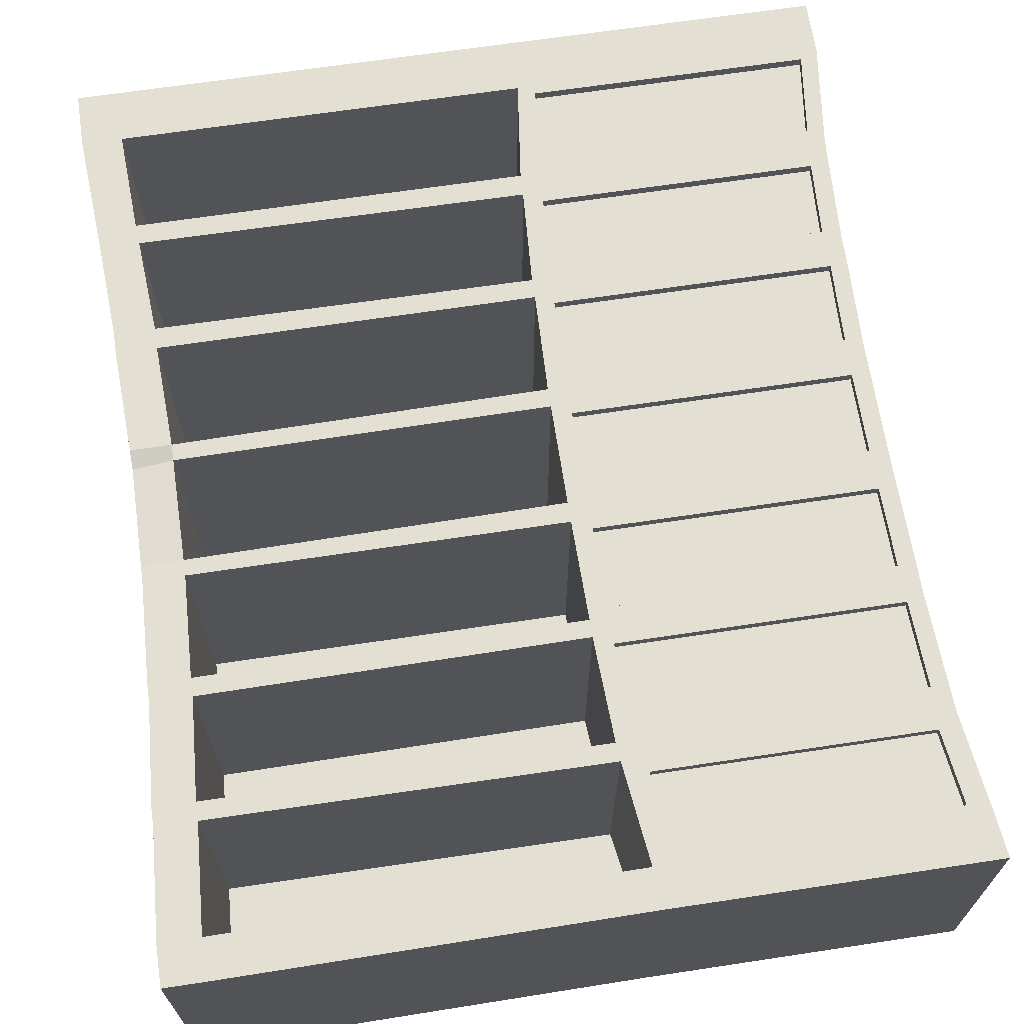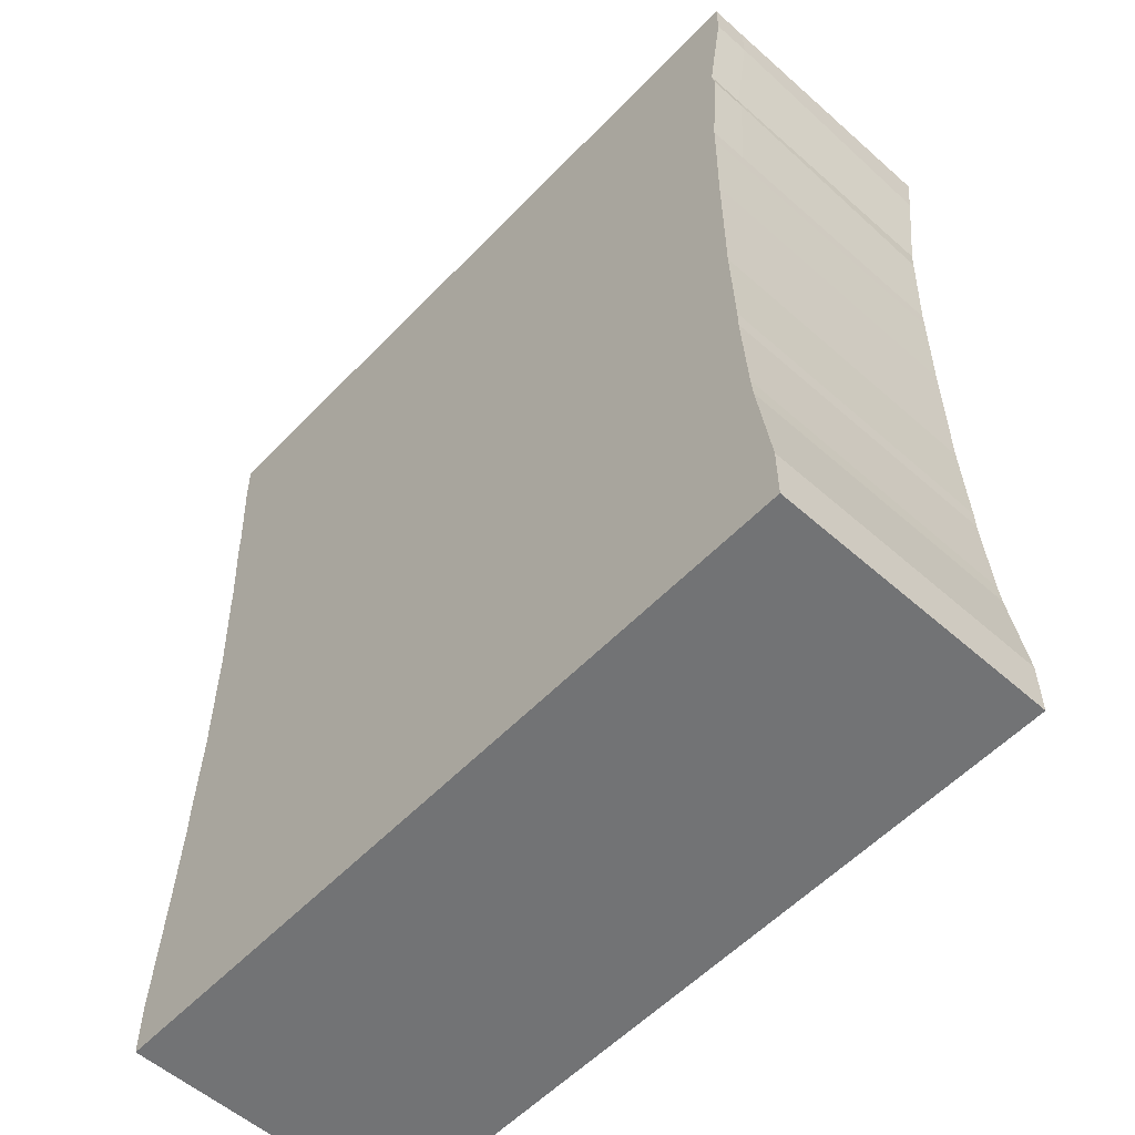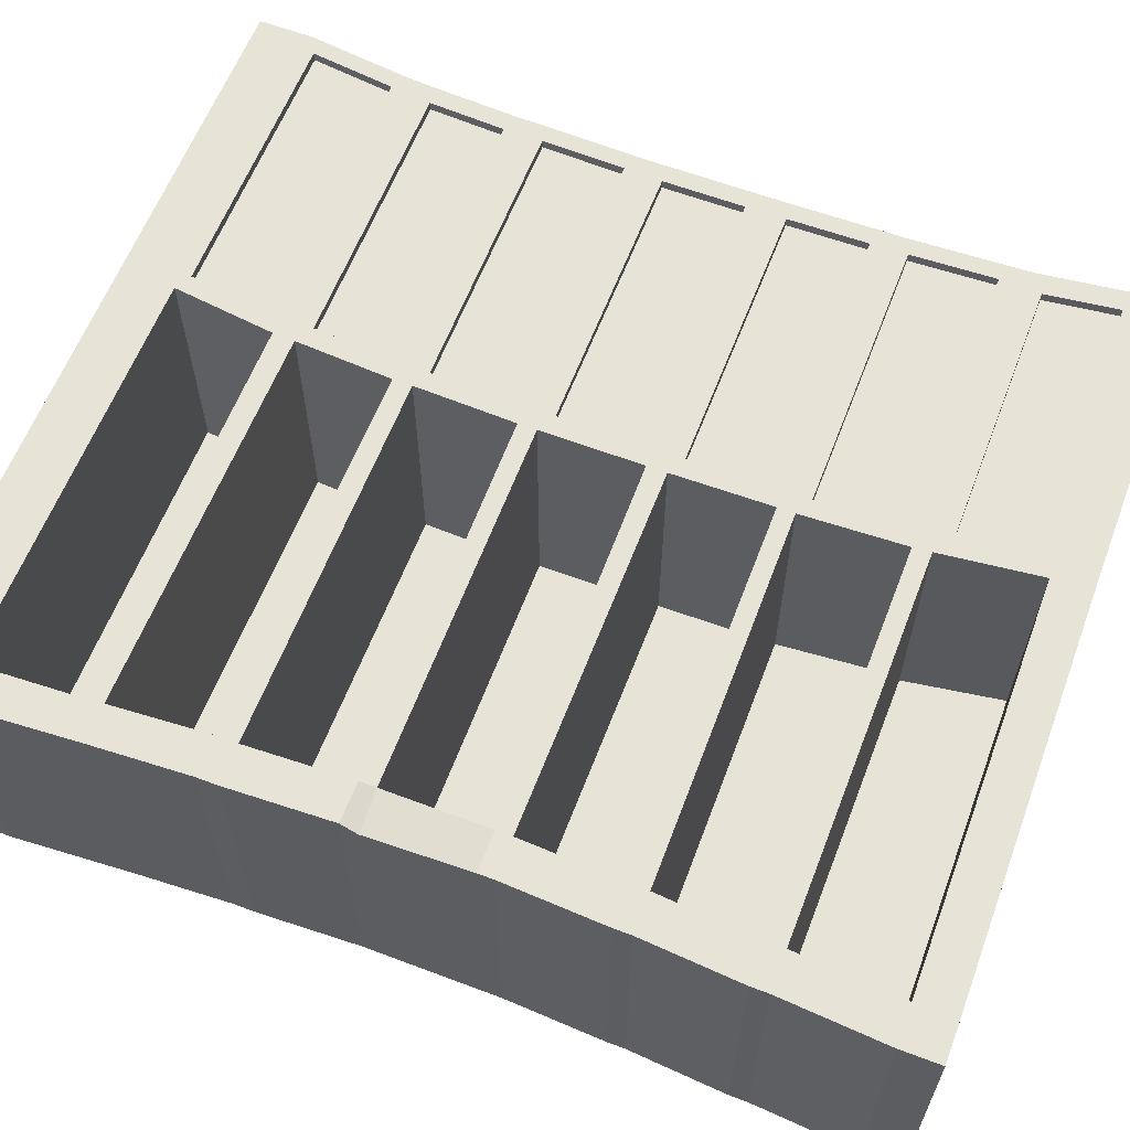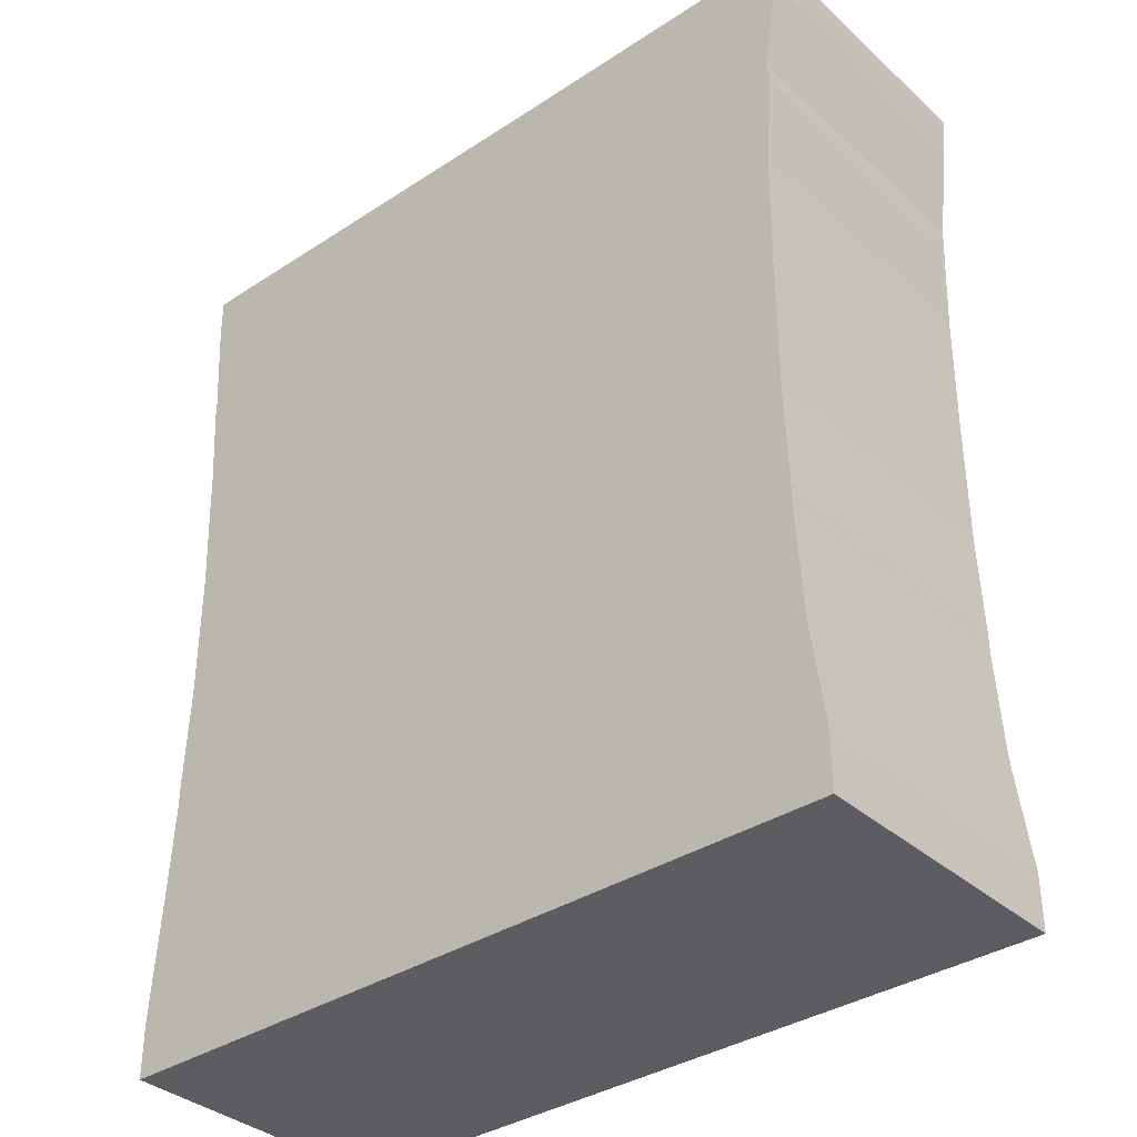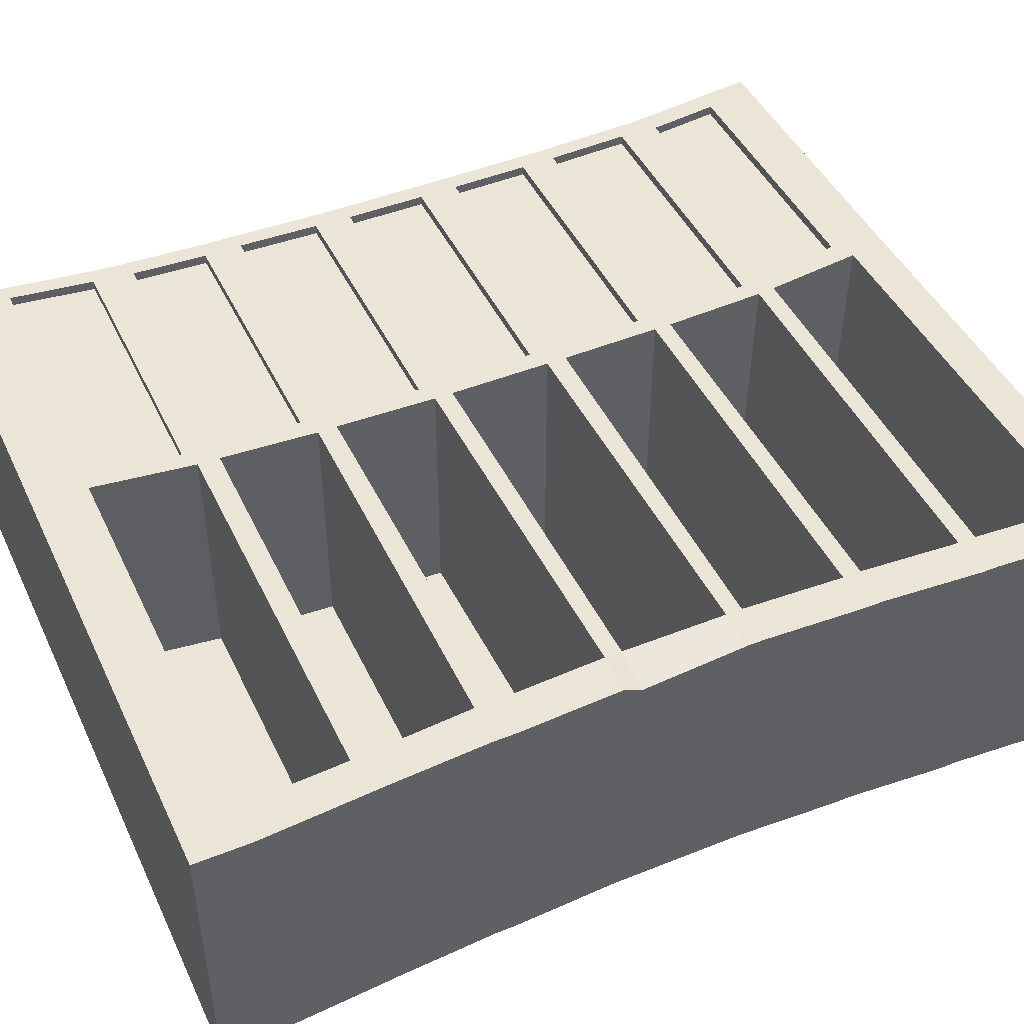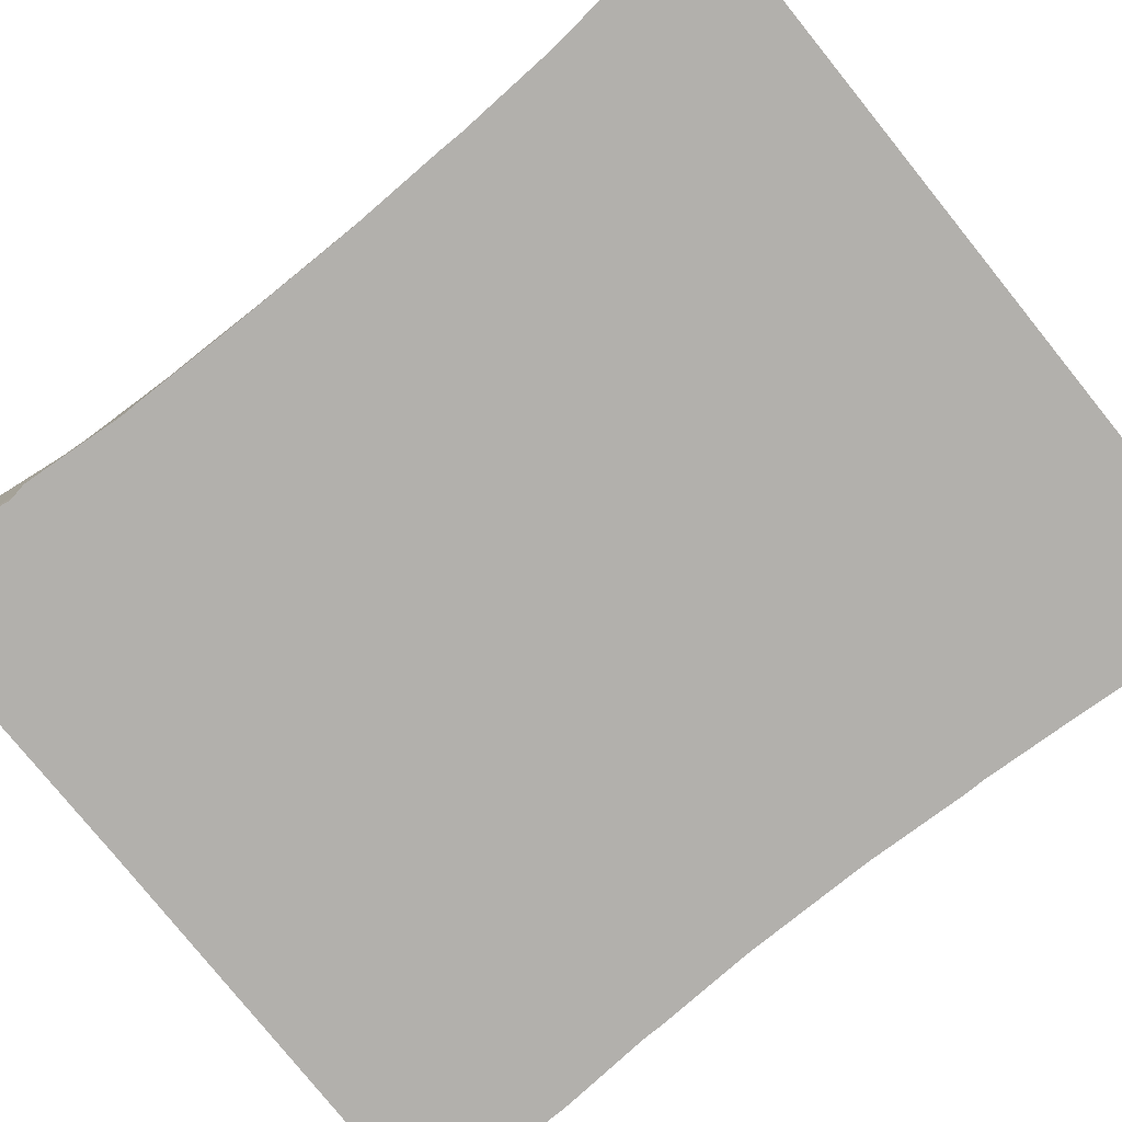
<metadata>
{"format":"obj","ext":"obj","renderer":"f3d","projection":"perspective","resolution":1024,"background":"white","views":[{"elev":67.0,"azim":171.4,"up":"+Z"},{"elev":-55.9,"azim":-132.8,"up":"+Y"},{"elev":61.5,"azim":111.0,"up":"+Z"},{"elev":-35.9,"azim":-139.2,"up":"+Y"},{"elev":46.0,"azim":65.4,"up":"+Z"},{"elev":-78.8,"azim":-51.0,"up":"+Z"}]}
</metadata>
<code>
o drawer
v -11.88 -14.16 4.25
v -11.33 -12.21 4.25
v -11.88 -14.16 -4.46
v -11.88 -12.49 -4.46
v 11.09 -14.16 4.25
v 11.09 -12.49 4.25
v 11.09 -14.16 -4.46
v 11.09 -12.49 -4.46
v -2.429 -14.16 -4.46
v -2.429 -12.49 -4.46
v -2.429 -14.16 4.25
v -2.939 -12.21 4.25
v 9.872 -12.49 -4.46
v 9.872 -14.16 4.25
v 9.872 -14.16 -4.46
v 9.872 -12.49 4.25
v -11.88 -14.16 -3.337
v -11.88 -12.49 -3.337
v 11.09 -14.16 -3.337
v 11.09 -12.49 -3.337
v -2.429 -12.49 -3.337
v -2.429 -14.16 -3.337
v 9.872 -12.49 -3.337
v 9.872 -14.16 -3.337
v -11.88 13.63 4.25
v -11.88 13.63 -4.46
v -2.429 13.63 -4.46
v -2.429 13.63 4.25
v -11.88 13.63 -3.337
v -2.429 13.63 -3.337
v 11.09 13.73 4.25
v 11.09 13.73 -4.46
v 9.872 13.73 -4.46
v 9.872 13.73 4.25
v 11.09 13.73 -3.337
v 9.872 13.73 -3.337
v 10.88 -9.373 -4.46
v 10.88 -9.373 -3.337
v 9.717 -9.373 -4.46
v 9.717 -9.373 4.25
v 9.717 -9.373 -3.337
v 10.88 -9.373 4.25
v -11.49 -9.364 -3.337
v -11.49 -9.364 -4.46
v -2.043 -9.364 -4.46
v -2.622 -9.64 4.25
v -11.01 -9.64 4.25
v -2.043 -9.364 -3.337
v -11.44 -8.7 -3.337
v -2.583 -8.382 4.25
v -2.017 -8.7 -3.337
v -11.44 -8.7 -4.46
v -2.017 -8.7 -4.46
v -10.87 -8.382 4.25
v 10.84 -8.757 -4.46
v 9.666 -8.757 -4.46
v 9.666 -8.757 4.25
v 10.84 -8.757 4.25
v 10.84 -8.757 -3.337
v 9.666 -8.757 -3.337
v -11.28 -5.746 -3.337
v -2.441 -6.064 4.25
v -1.836 -5.746 -3.337
v -11.28 -5.746 -4.46
v -1.836 -5.746 -4.46
v -10.75 -6.064 4.25
v 10.68 -5.8 -4.46
v 9.461 -5.8 -4.46
v 9.461 -5.8 4.25
v 10.68 -5.8 4.25
v 10.68 -5.8 -3.337
v 9.461 -5.8 -3.337
v -11.28 -5.163 -3.337
v -2.376 -4.881 4.25
v -1.836 -5.163 -3.337
v -11.28 -5.163 -4.46
v -1.836 -5.163 -4.46
v -10.76 -4.881 4.25
v 10.68 -5.15 -4.46
v 9.461 -5.15 -4.46
v 9.461 -5.15 4.25
v 10.68 -5.15 4.25
v 10.68 -5.15 -3.337
v 9.461 -5.15 -3.337
v -11.19 -2.091 -3.337
v -2.298 -2.373 4.25
v -1.741 -2.091 -3.337
v -11.19 -2.091 -4.46
v -1.741 -2.091 -4.46
v -10.68 -2.373 4.25
v 10.54 -1.959 -4.46
v 9.324 -1.959 -4.46
v 9.324 -1.959 4.25
v 10.54 -1.959 4.25
v 10.54 -1.959 -3.337
v 9.324 -1.959 -3.337
v -11.19 -1.529 -3.337
v -2.318 -1.219 4.25
v -1.741 -1.529 -3.337
v -11.19 -1.529 -4.46
v -1.741 -1.529 -4.46
v -10.64 -1.219 4.25
v 10.54 -1.456 -4.46
v 9.324 -1.456 -4.46
v 9.324 -1.456 4.25
v 10.54 -1.456 3.977
v 10.54 -1.456 -3.337
v 9.324 -1.456 -3.337
v 10.54 1.682 -4.46
v 9.324 1.682 -4.46
v 9.324 1.682 4.25
v 10.54 1.682 4.25
v 10.54 1.682 -3.337
v 9.324 1.682 -3.337
v -11.19 1.565 -3.337
v -2.318 1.255 4.25
v -1.741 1.565 -3.337
v -11.19 1.565 -4.46
v -1.741 1.565 -4.46
v -10.64 1.255 4.25
v -11.19 2.166 -3.337
v -2.31 2.464 4.25
v -1.741 2.166 -3.337
v -11.19 2.166 -4.46
v -1.741 2.166 -4.46
v -10.66 2.464 4.25
v 10.54 2.162 -4.46
v 9.324 2.162 -4.46
v 9.324 2.162 4.25
v 10.54 2.162 4.25
v 10.54 2.162 -3.337
v 9.324 2.162 -3.337
v -11.23 5.194 -3.337
v -2.341 4.895 4.25
v -1.78 5.194 -3.337
v -11.23 5.194 -4.46
v -1.78 5.194 -4.46
v -10.69 4.895 4.25
v 10.68 5.234 -4.46
v 9.461 5.234 -4.46
v 9.461 5.234 4.25
v 10.68 5.234 4.25
v 10.68 5.234 -3.337
v 9.461 5.234 -3.337
v -11.23 5.715 -3.337
v -2.341 5.997 4.25
v -1.78 5.715 -3.337
v -11.23 5.715 -4.46
v -1.78 5.715 -4.46
v -10.72 5.997 4.25
v 10.68 5.781 -4.46
v 9.461 5.781 -4.46
v 9.461 5.781 4.25
v 10.68 5.781 4.25
v 10.68 5.781 -3.337
v 9.461 5.781 -3.337
v -11.48 8.853 -3.337
v -2.444 8.571 4.25
v -2.03 8.853 -3.337
v -11.48 8.853 -4.46
v -2.03 8.853 -4.46
v -10.82 8.571 4.25
v 10.88 8.795 -4.46
v 9.666 8.795 -4.46
v 9.666 8.795 4.25
v 10.88 8.795 4.25
v 10.88 8.795 -3.337
v 9.666 8.795 -3.337
v -11.38 9.397 -3.337
v -2.685 9.81 3.657
v -1.955 9.397 -3.337
v -11.38 9.397 -4.46
v -1.955 9.397 -4.46
v -10.78 9.81 3.657
v 10.88 9.339 -4.46
v 9.666 9.339 -4.46
v 9.666 9.339 4.25
v 10.88 9.339 4.25
v 10.88 9.339 -3.337
v 9.666 9.339 -3.337
v -11.88 12.44 -3.337
v -2.94 12.03 3.657
v -2.429 12.44 -3.337
v -11.88 12.44 -4.46
v -2.429 12.44 -4.46
v -11.05 12.03 3.657
v 11.09 12.52 -4.46
v 9.872 12.52 -4.46
v 9.872 12.52 4.25
v 11.09 12.52 4.25
v 11.09 12.52 -3.337
v 9.872 12.52 -3.337
v -11.75 12.44 4.25
v -11.38 9.397 4.25
v -1.955 9.397 4.25
v -2.306 12.44 4.25
v -11.05 12.03 4.25
v -10.78 9.81 4.25
v -2.685 9.81 4.25
v -2.94 12.03 4.25
v -11.35 8.853 4.25
v -11.23 5.715 4.25
v -1.78 5.715 4.25
v -1.906 8.853 4.25
v -2.341 5.997 3.602
v -10.72 5.997 3.602
v -2.444 8.571 3.602
v -10.82 8.571 3.602
v -11.23 5.194 4.25
v -11.19 2.166 4.25
v -1.741 2.166 4.25
v -1.78 5.194 4.25
v -2.31 2.464 3.601
v -10.66 2.464 3.601
v -2.341 4.895 3.601
v -10.69 4.895 3.601
v -11.19 1.565 4.25
v -11.19 -1.529 4.25
v -1.741 -1.529 4.25
v -1.741 1.565 4.25
v -2.318 -1.219 3.587
v -10.64 -1.219 3.587
v -2.318 1.255 3.587
v -10.64 1.255 3.587
v -11.19 -2.091 4.25
v -11.28 -5.163 4.25
v -1.836 -5.163 4.25
v -1.741 -2.091 4.25
v -2.376 -4.881 3.576
v -10.76 -4.881 3.576
v -2.298 -2.373 3.576
v -10.68 -2.373 3.576
v -11.28 -5.746 4.25
v -11.44 -8.7 4.25
v -2.017 -8.7 4.25
v -1.836 -5.746 4.25
v -2.583 -8.382 3.661
v -10.87 -8.382 3.661
v -2.441 -6.064 3.661
v -10.75 -6.064 3.661
v -2.429 -12.49 4.25
v -11.88 -12.49 4.25
v -11.49 -9.364 4.25
v -2.043 -9.364 4.25
v -11.33 -12.21 3.594
v -2.939 -12.21 3.594
v -2.622 -9.64 3.594
v -11.01 -9.64 3.594
f 17 18 4 3
f 15 13 8 7
f 19 20 6 5
f 11 241 242 1
f 24 19 5 14
f 185 184 26 27
f 23 21 241 16
f 17 22 11 1
f 14 16 241 11
f 3 4 10 9
f 5 6 16 14
f 187 188 33 32
f 22 24 14 11
f 9 10 13 15
f 9 15 24 22
f 191 187 32 35
f 3 9 22 17
f 21 23 41 48
f 184 181 29 26
f 15 7 19 24
f 7 8 20 19
f 1 242 18 17
f 30 29 25 28
f 27 26 29 30
f 193 196 28 25
f 181 193 25 29
f 28 196 189 34
f 241 21 48 244
f 35 36 34 31
f 32 33 36 35
f 189 196 183 192
f 6 20 38 42
f 189 190 31 34
f 190 191 35 31
f 16 6 42 40
f 23 16 40 41
f 20 8 37 38
f 8 13 39 37
f 18 242 243 43
f 12 46 247 246
f 4 18 43 44
f 10 4 44 45
f 235 244 40 57
f 43 243 234 49
f 243 244 235 234
f 44 43 49 52
f 45 44 52 53
f 42 38 59 58
f 40 42 58 57
f 40 244 48 41
f 38 37 55 59
f 37 39 56 55
f 60 51 235 57
f 235 51 63 236
f 49 234 233 61
f 62 66 240 239
f 52 49 61 64
f 53 52 64 65
f 58 59 71 70
f 57 58 70 69
f 60 57 69 72
f 59 55 67 71
f 55 56 68 67
f 63 72 69 236
f 61 233 226 73
f 233 236 227 226
f 64 61 73 76
f 65 64 76 77
f 70 71 83 82
f 69 70 82 81
f 51 60 72 63
f 71 67 79 83
f 67 68 80 79
f 227 236 69 81
f 75 227 81 84
f 227 75 87 228
f 73 226 225 85
f 74 86 231 229
f 76 73 85 88
f 77 76 88 89
f 82 83 95 94
f 81 82 94 93
f 84 81 93 96
f 83 79 91 95
f 79 80 92 91
f 96 87 75 84
f 85 225 218 97
f 225 228 219 218
f 88 85 97 100
f 89 88 100 101
f 94 95 107 106
f 93 94 106 105
f 87 96 93 228
f 95 91 103 107
f 91 92 104 103
f 219 228 93 105
f 99 219 105 108
f 106 107 113 112
f 105 106 112 111
f 108 105 111 114
f 107 103 109 113
f 103 104 110 109
f 219 99 117 220
f 97 218 217 115
f 116 120 224 223
f 100 97 115 118
f 101 100 118 119
f 111 129 211 220
f 115 217 210 121
f 217 220 211 210
f 118 115 121 124
f 119 118 124 125
f 112 113 131 130
f 111 112 130 129
f 220 117 114 111
f 113 109 127 131
f 109 110 128 127
f 123 211 129 132
f 114 117 99 108
f 211 123 135 212
f 121 210 209 133
f 134 138 216 215
f 124 121 133 136
f 125 124 136 137
f 130 131 143 142
f 129 130 142 141
f 132 129 141 144
f 131 127 139 143
f 127 128 140 139
f 144 135 123 132
f 133 209 202 145
f 209 212 203 202
f 136 133 145 148
f 137 136 148 149
f 142 143 155 154
f 141 142 154 153
f 135 144 141 212
f 143 139 151 155
f 139 140 152 151
f 203 212 141 153
f 147 203 153 156
f 203 147 159 204
f 145 202 201 157
f 146 158 207 205
f 148 145 157 160
f 149 148 160 161
f 154 155 167 166
f 153 154 166 165
f 156 153 165 168
f 155 151 163 167
f 151 152 164 163
f 157 201 194 169
f 201 204 195 194
f 160 157 169 172
f 161 160 172 173
f 166 167 179 178
f 165 166 178 177
f 159 168 165 204
f 167 163 175 179
f 163 164 176 175
f 195 204 165 177
f 171 195 177 180
f 168 159 147 156
f 195 171 183 196
f 169 194 193 181
f 174 170 182 186
f 172 169 181 184
f 173 172 184 185
f 178 179 191 190
f 177 178 190 189
f 180 177 189 192
f 179 175 187 191
f 175 176 188 187
f 28 34 36 30
f 30 36 33 27
f 192 183 171 180
f 13 10 45 39
f 53 56 39 45
f 65 68 56 53
f 77 80 68 65
f 89 92 80 77
f 101 104 92 89
f 119 110 104 101
f 125 128 110 119
f 137 140 128 125
f 149 152 140 137
f 161 164 152 149
f 173 176 164 161
f 185 188 176 173
f 188 185 27 33
f 198 197 193 194
f 199 198 194 195
f 200 199 195 196
f 197 200 196 193
f 174 186 197 198
f 170 174 198 199
f 182 170 199 200
f 186 182 200 197
f 150 162 201 202
f 146 150 202 203
f 158 146 203 204
f 162 158 204 201
f 206 205 207 208
f 162 150 206 208
f 158 162 208 207
f 150 146 205 206
f 126 138 209 210
f 122 126 210 211
f 134 122 211 212
f 138 134 212 209
f 214 213 215 216
f 126 122 213 214
f 122 134 215 213
f 138 126 214 216
f 102 120 217 218
f 98 102 218 219
f 116 98 219 220
f 120 116 220 217
f 222 221 223 224
f 102 98 221 222
f 98 116 223 221
f 120 102 222 224
f 78 90 225 226
f 74 78 226 227
f 86 74 227 228
f 90 86 228 225
f 230 229 231 232
f 90 78 230 232
f 86 90 232 231
f 78 74 229 230
f 54 66 233 234
f 50 54 234 235
f 62 50 235 236
f 66 62 236 233
f 238 237 239 240
f 54 50 237 238
f 50 62 239 237
f 66 54 238 240
f 12 2 242 241
f 2 47 243 242
f 46 12 241 244
f 47 46 244 243
f 245 246 247 248
f 2 12 246 245
f 46 47 248 247
f 47 2 245 248
o Label1
v -10.86 9.702 3.955
v -2.553 9.702 3.955
v -11.16 12.09 3.955
v -2.871 12.09 3.955
f 249 250 252 251
o Label2
v -10.77 5.903 3.955
v -2.308 5.903 3.955
v -10.86 8.606 3.955
v -2.394 8.606 3.955
f 253 254 256 255
o Label3
v -10.73 2.403 3.955
v -2.248 2.403 3.955
v -10.82 4.968 3.955
v -2.249 4.968 3.955
f 257 258 260 259
o Label4
v -10.79 -1.276 3.955
v -2.275 -1.276 3.955
v -10.77 1.305 3.955
v -2.274 1.305 3.955
f 261 262 264 263
o Label5
v -10.82 -4.934 3.955
v -2.26 -4.934 3.955
v -10.76 -2.241 3.955
v -2.232 -2.241 3.955
f 265 266 268 267
o Label6
v -10.93 -8.455 3.955
v -2.457 -8.455 3.955
v -10.87 -5.98 3.955
v -2.426 -5.922 3.955
f 269 270 272 271
o Label7
v -11.42 -12.31 3.955
v -2.861 -12.31 3.955
v -11.08 -9.546 3.955
v -2.474 -9.488 3.955
f 273 274 276 275

</code>
